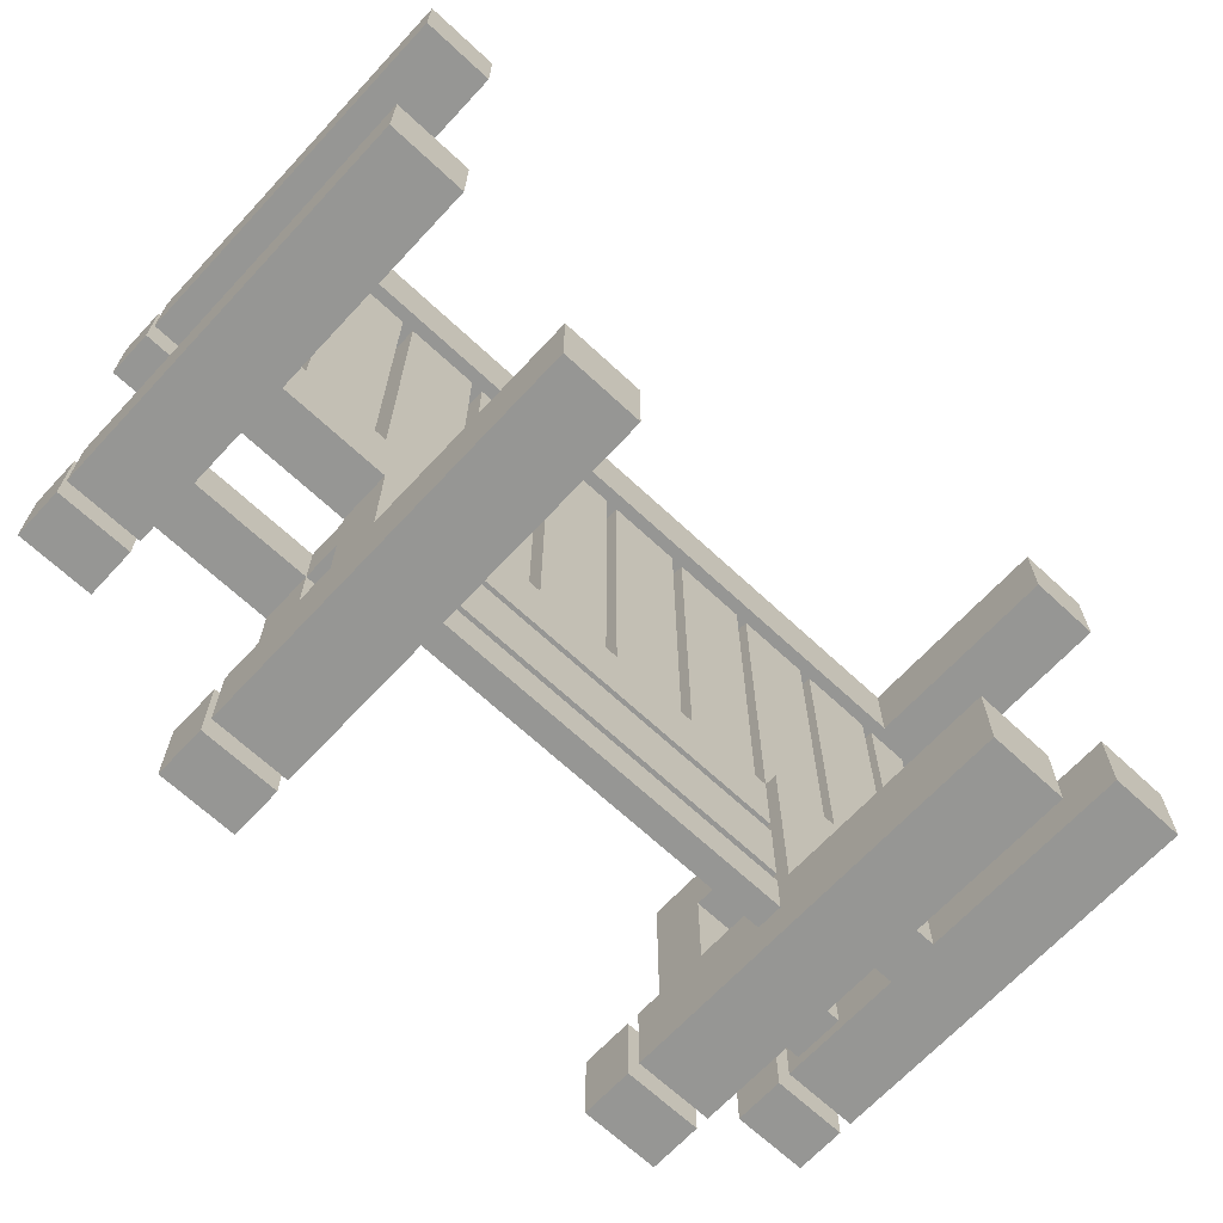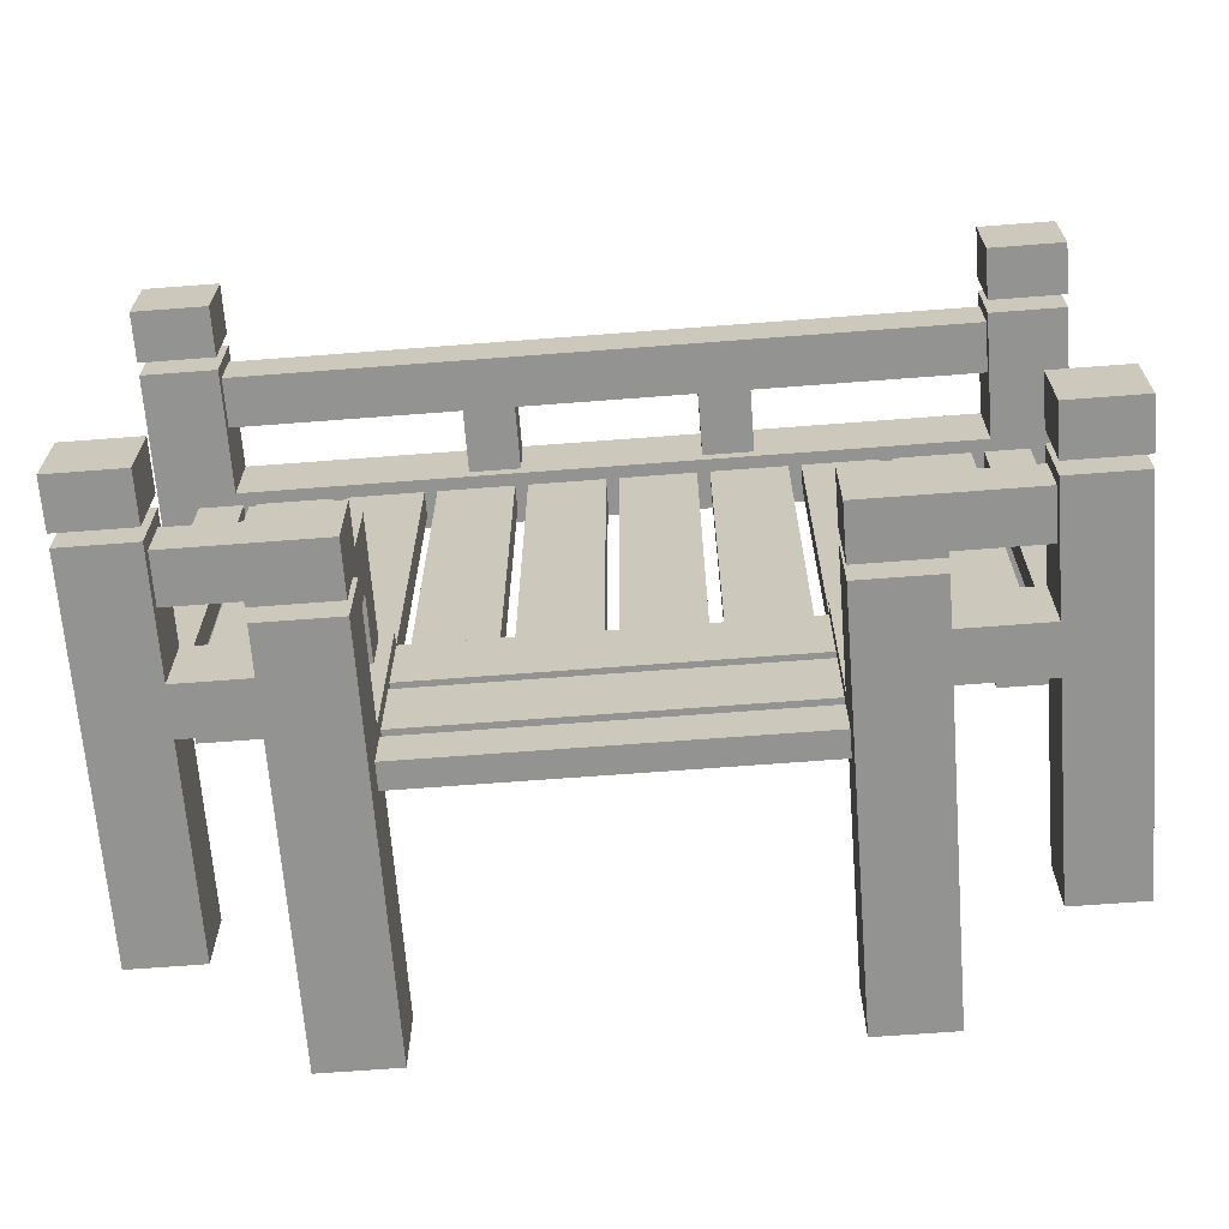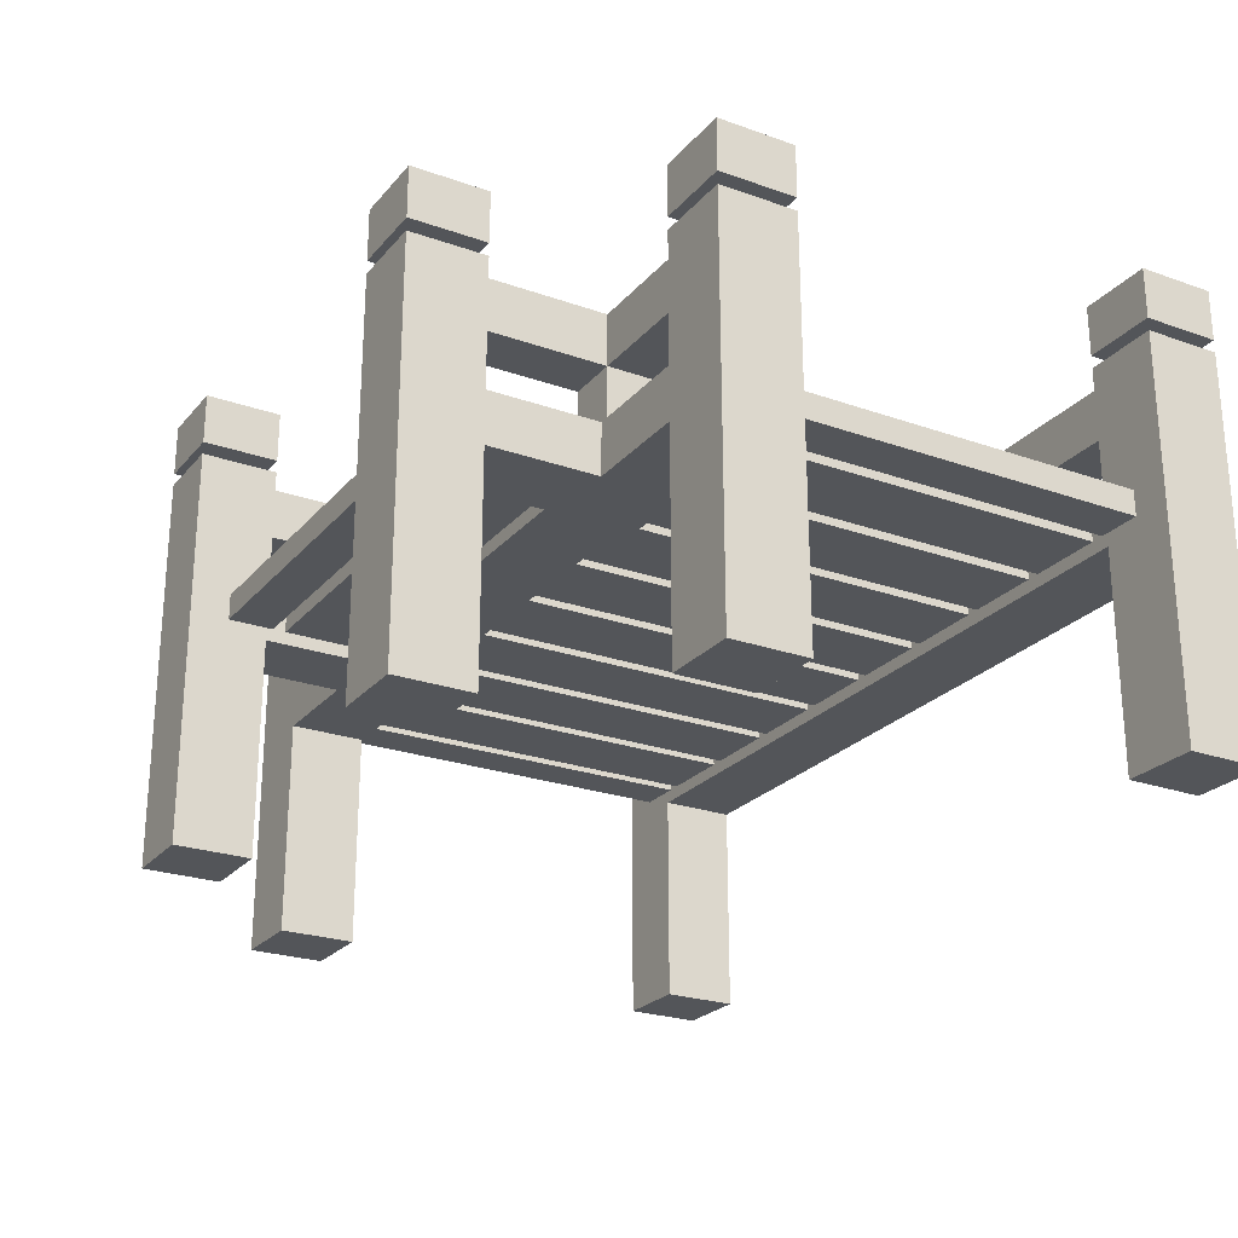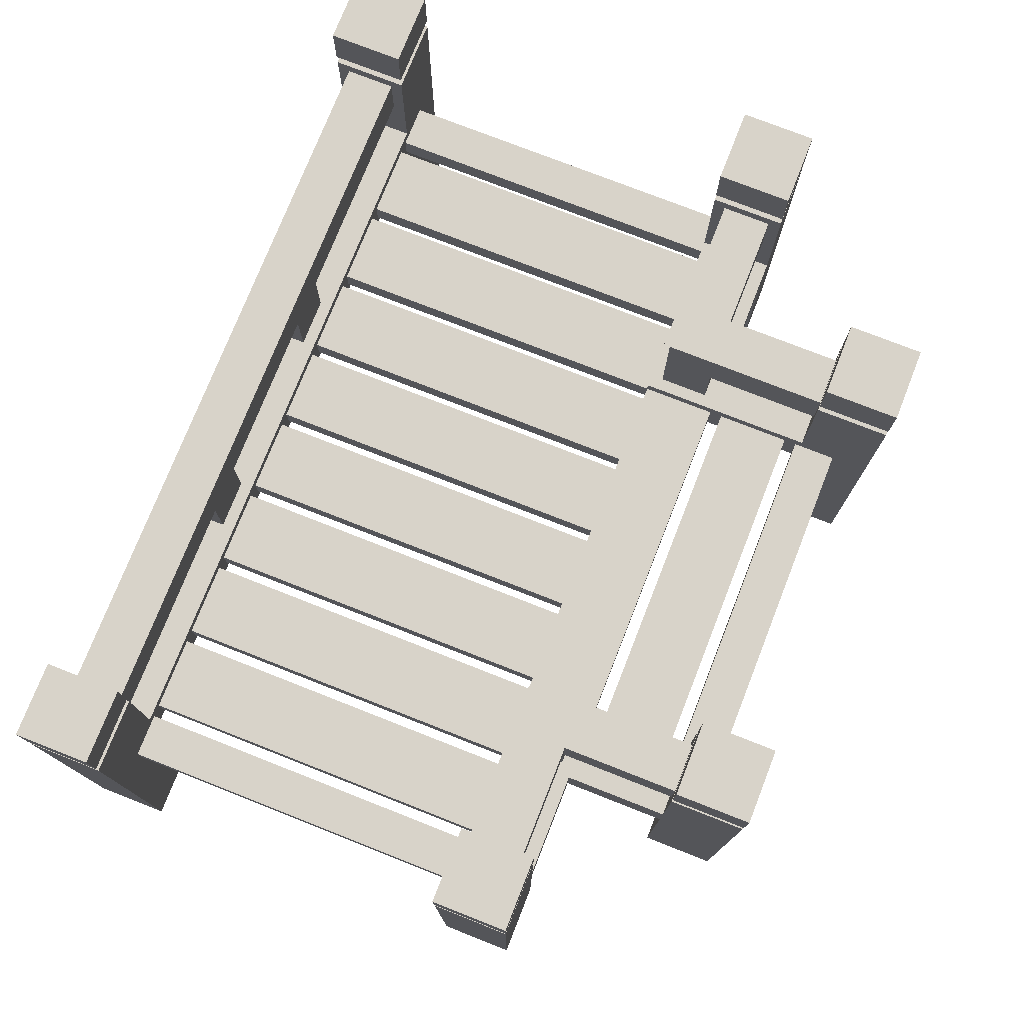
<metadata>
{"format":"obj","ext":"obj","renderer":"f3d","projection":"perspective","resolution":1024,"background":"white","views":[{"elev":-67.7,"azim":-43.0,"up":"+Z"},{"elev":-66.7,"azim":-175.6,"up":"+Z"},{"elev":-24.5,"azim":-120.2,"up":"+Y"},{"elev":75.9,"azim":111.5,"up":"+Y"}]}
</metadata>
<code>
o cube
v 0.2266 0.3125 -0.4453
v 0.2266 0.3125 -0.5
v 0.2266 0.2812 -0.4453
v 0.2266 0.2812 -0.5
v -0.2266 0.3125 -0.5
v -0.2266 0.3125 -0.4453
v -0.2266 0.2812 -0.5
v -0.2266 0.2812 -0.4453
f 4 7 5 2
f 3 4 2 1
f 8 3 1 6
f 7 8 6 5
f 6 1 2 5
f 7 4 3 8
o cube
v 0.2266 0.3125 -0.3359
v 0.2266 0.3125 -0.4297
v 0.2266 0.2812 -0.3359
v 0.2266 0.2812 -0.4297
v -0.2266 0.3125 -0.4297
v -0.2266 0.3125 -0.3359
v -0.2266 0.2812 -0.4297
v -0.2266 0.2812 -0.3359
f 12 15 13 10
f 11 12 10 9
f 16 11 9 14
f 15 16 14 13
f 14 9 10 13
f 15 12 11 16
o cube
v 0.2266 0.3125 -0.2266
v 0.2266 0.3125 -0.3203
v 0.2266 0.2812 -0.2266
v 0.2266 0.2812 -0.3203
v -0.2266 0.3125 -0.3203
v -0.2266 0.3125 -0.2266
v -0.2266 0.2812 -0.3203
v -0.2266 0.2812 -0.2266
f 20 23 21 18
f 19 20 18 17
f 24 19 17 22
f 23 24 22 21
f 22 17 18 21
f 23 20 19 24
o cube
v 0.2266 0.3125 0.3203
v 0.2266 0.3125 0.2266
v 0.2266 0.2812 0.3203
v 0.2266 0.2812 0.2266
v -0.2266 0.3125 0.2266
v -0.2266 0.3125 0.3203
v -0.2266 0.2812 0.2266
v -0.2266 0.2812 0.3203
f 28 31 29 26
f 27 28 26 25
f 32 27 25 30
f 31 32 30 29
f 30 25 26 29
f 31 28 27 32
o cube
v -0.2266 0.4844 -0.5469
v -0.3203 0.4844 -0.5469
v -0.2266 0 -0.5469
v -0.3203 0 -0.5469
v -0.3203 0.4844 -0.4531
v -0.2266 0.4844 -0.4531
v -0.3203 0 -0.4531
v -0.2266 0 -0.4531
f 36 39 37 34
f 35 36 34 33
f 40 35 33 38
f 39 40 38 37
f 38 33 34 37
f 39 36 35 40
o cube
v 0.3203 0.4844 -0.5469
v 0.2266 0.4844 -0.5469
v 0.3203 0 -0.5469
v 0.2266 0 -0.5469
v 0.2266 0.4844 -0.4531
v 0.3203 0.4844 -0.4531
v 0.2266 0 -0.4531
v 0.3203 0 -0.4531
f 44 47 45 42
f 43 44 42 41
f 48 43 41 46
f 47 48 46 45
f 46 41 42 45
f 47 44 43 48
o cube
v 0.3203 0.5625 -0.5469
v 0.2266 0.5625 -0.5469
v 0.3203 0.5 -0.5469
v 0.2266 0.5 -0.5469
v 0.2266 0.5625 -0.4531
v 0.3203 0.5625 -0.4531
v 0.2266 0.5 -0.4531
v 0.3203 0.5 -0.4531
f 52 55 53 50
f 51 52 50 49
f 56 51 49 54
f 55 56 54 53
f 54 49 50 53
f 55 52 51 56
o cube
v -0.2266 0.5625 -0.5469
v -0.3203 0.5625 -0.5469
v -0.2266 0.5 -0.5469
v -0.3203 0.5 -0.5469
v -0.3203 0.5625 -0.4531
v -0.2266 0.5625 -0.4531
v -0.3203 0.5 -0.4531
v -0.2266 0.5 -0.4531
f 60 63 61 58
f 59 60 58 57
f 64 59 57 62
f 63 64 62 61
f 62 57 58 61
f 63 60 59 64
o cube
v -0.2266 0.3281 -0.4531
v -0.3203 0.3281 -0.4531
v -0.2266 0.2656 -0.4531
v -0.3203 0.2656 -0.4531
v -0.3203 0.3281 -0.3203
v -0.2266 0.3281 -0.3203
v -0.3203 0.2656 -0.3203
v -0.2266 0.2656 -0.3203
f 68 71 69 66
f 67 68 66 65
f 72 67 65 70
f 71 72 70 69
f 70 65 66 69
f 71 68 67 72
o cube
v 0.3203 0.3281 -0.4531
v 0.2266 0.3281 -0.4531
v 0.3203 0.2656 -0.4531
v 0.2266 0.2656 -0.4531
v 0.2266 0.3281 -0.3203
v 0.3203 0.3281 -0.3203
v 0.2266 0.2656 -0.3203
v 0.3203 0.2656 -0.3203
f 76 79 77 74
f 75 76 74 73
f 80 75 73 78
f 79 80 78 77
f 78 73 74 77
f 79 76 75 80
o cube
v -0.4453 0.3125 -0.2266
v -0.5 0.3125 -0.2266
v -0.4453 0.2812 -0.2266
v -0.5 0.2812 -0.2266
v -0.5 0.3125 0.2266
v -0.4453 0.3125 0.2266
v -0.5 0.2812 0.2266
v -0.4453 0.2812 0.2266
f 84 87 85 82
f 83 84 82 81
f 88 83 81 86
f 87 88 86 85
f 86 81 82 85
f 87 84 83 88
o cube
v -0.3359 0.3125 -0.2266
v -0.4297 0.3125 -0.2266
v -0.3359 0.2812 -0.2266
v -0.4297 0.2812 -0.2266
v -0.4297 0.3125 0.2266
v -0.3359 0.3125 0.2266
v -0.4297 0.2812 0.2266
v -0.3359 0.2812 0.2266
f 92 95 93 90
f 91 92 90 89
f 96 91 89 94
f 95 96 94 93
f 94 89 90 93
f 95 92 91 96
o cube
v -0.2266 0.3125 -0.2266
v -0.3203 0.3125 -0.2266
v -0.2266 0.2812 -0.2266
v -0.3203 0.2812 -0.2266
v -0.3203 0.3125 0.2266
v -0.2266 0.3125 0.2266
v -0.3203 0.2812 0.2266
v -0.2266 0.2812 0.2266
f 100 103 101 98
f 99 100 98 97
f 104 99 97 102
f 103 104 102 101
f 102 97 98 101
f 103 100 99 104
o cube
v 0.3203 0.3125 -0.2266
v 0.2266 0.3125 -0.2266
v 0.3203 0.2812 -0.2266
v 0.2266 0.2812 -0.2266
v 0.2266 0.3125 0.2266
v 0.3203 0.3125 0.2266
v 0.2266 0.2812 0.2266
v 0.3203 0.2812 0.2266
f 108 111 109 106
f 107 108 106 105
f 112 107 105 110
f 111 112 110 109
f 110 105 106 109
f 111 108 107 112
o cube
v 0.4297 0.3125 -0.2266
v 0.3359 0.3125 -0.2266
v 0.4297 0.2812 -0.2266
v 0.3359 0.2812 -0.2266
v 0.3359 0.3125 0.2266
v 0.4297 0.3125 0.2266
v 0.3359 0.2812 0.2266
v 0.4297 0.2812 0.2266
f 116 119 117 114
f 115 116 114 113
f 120 115 113 118
f 119 120 118 117
f 118 113 114 117
f 119 116 115 120
o cube
v 0.5 0.3125 -0.2266
v 0.4453 0.3125 -0.2266
v 0.5 0.2812 -0.2266
v 0.4453 0.2812 -0.2266
v 0.4453 0.3125 0.2266
v 0.5 0.3125 0.2266
v 0.4453 0.2812 0.2266
v 0.5 0.2812 0.2266
f 124 127 125 122
f 123 124 122 121
f 128 123 121 126
f 127 128 126 125
f 126 121 122 125
f 127 124 123 128
o cube
v 0.4531 0.4844 0.2266
v 0.4531 0.4844 0.3203
v 0.4531 -5.551e-17 0.2266
v 0.4531 -1.11e-16 0.3203
v 0.5469 0.4844 0.3203
v 0.5469 0.4844 0.2266
v 0.5469 -1.11e-16 0.3203
v 0.5469 -5.551e-17 0.2266
f 132 135 133 130
f 131 132 130 129
f 136 131 129 134
f 135 136 134 133
f 134 129 130 133
f 135 132 131 136
o cube
v -0.5469 0.4844 0.2266
v -0.5469 0.4844 0.3203
v -0.5469 5.551e-17 0.2266
v -0.5469 0 0.3203
v -0.4531 0.4844 0.3203
v -0.4531 0.4844 0.2266
v -0.4531 0 0.3203
v -0.4531 5.551e-17 0.2266
f 140 143 141 138
f 139 140 138 137
f 144 139 137 142
f 143 144 142 141
f 142 137 138 141
f 143 140 139 144
o cube
v 0.4531 0.4844 -0.3203
v 0.4531 0.4844 -0.2266
v 0.4531 0 -0.3203
v 0.4531 -5.551e-17 -0.2266
v 0.5469 0.4844 -0.2266
v 0.5469 0.4844 -0.3203
v 0.5469 -5.551e-17 -0.2266
v 0.5469 0 -0.3203
f 148 151 149 146
f 147 148 146 145
f 152 147 145 150
f 151 152 150 149
f 150 145 146 149
f 151 148 147 152
o cube
v -0.5469 0.4844 -0.3203
v -0.5469 0.4844 -0.2266
v -0.5469 1.11e-16 -0.3203
v -0.5469 5.551e-17 -0.2266
v -0.4531 0.4844 -0.2266
v -0.4531 0.4844 -0.3203
v -0.4531 5.551e-17 -0.2266
v -0.4531 1.11e-16 -0.3203
f 156 159 157 154
f 155 156 154 153
f 160 155 153 158
f 159 160 158 157
f 158 153 154 157
f 159 156 155 160
o cube
v 0.4531 0.5625 -0.3203
v 0.4531 0.5625 -0.2266
v 0.4531 0.5 -0.3203
v 0.4531 0.5 -0.2266
v 0.5469 0.5625 -0.2266
v 0.5469 0.5625 -0.3203
v 0.5469 0.5 -0.2266
v 0.5469 0.5 -0.3203
f 164 167 165 162
f 163 164 162 161
f 168 163 161 166
f 167 168 166 165
f 166 161 162 165
f 167 164 163 168
o cube
v 0.4531 0.5625 0.2266
v 0.4531 0.5625 0.3203
v 0.4531 0.5 0.2266
v 0.4531 0.5 0.3203
v 0.5469 0.5625 0.3203
v 0.5469 0.5625 0.2266
v 0.5469 0.5 0.3203
v 0.5469 0.5 0.2266
f 172 175 173 170
f 171 172 170 169
f 176 171 169 174
f 175 176 174 173
f 174 169 170 173
f 175 172 171 176
o cube
v -0.5469 0.5625 -0.3203
v -0.5469 0.5625 -0.2266
v -0.5469 0.5 -0.3203
v -0.5469 0.5 -0.2266
v -0.4531 0.5625 -0.2266
v -0.4531 0.5625 -0.3203
v -0.4531 0.5 -0.2266
v -0.4531 0.5 -0.3203
f 180 183 181 178
f 179 180 178 177
f 184 179 177 182
f 183 184 182 181
f 182 177 178 181
f 183 180 179 184
o cube
v -0.5469 0.5625 0.2266
v -0.5469 0.5625 0.3203
v -0.5469 0.5 0.2266
v -0.5469 0.5 0.3203
v -0.4531 0.5625 0.3203
v -0.4531 0.5625 0.2266
v -0.4531 0.5 0.3203
v -0.4531 0.5 0.2266
f 188 191 189 186
f 187 188 186 185
f 192 187 185 190
f 191 192 190 189
f 190 185 186 189
f 191 188 187 192
o cube
v -0.4531 0.3281 0.2266
v -0.4531 0.3281 0.3203
v -0.4531 0.2656 0.2266
v -0.4531 0.2656 0.3203
v 0.4531 0.3281 0.3203
v 0.4531 0.3281 0.2266
v 0.4531 0.2656 0.3203
v 0.4531 0.2656 0.2266
f 196 199 197 194
f 195 196 194 193
f 200 195 193 198
f 199 200 198 197
f 198 193 194 197
f 199 196 195 200
o cube
v 0.2266 0.3281 -0.3203
v 0.2266 0.3281 -0.2266
v 0.2266 0.2656 -0.3203
v 0.2266 0.2656 -0.2266
v 0.4531 0.3281 -0.2266
v 0.4531 0.3281 -0.3203
v 0.4531 0.2656 -0.2266
v 0.4531 0.2656 -0.3203
f 204 207 205 202
f 203 204 202 201
f 208 203 201 206
f 207 208 206 205
f 206 201 202 205
f 207 204 203 208
o cube
v -0.4531 0.4688 0.2422
v -0.4531 0.4688 0.3047
v -0.4531 0.4062 0.2422
v -0.4531 0.4062 0.3047
v 0.4531 0.4687 0.3047
v 0.4531 0.4687 0.2422
v 0.4531 0.4062 0.3047
v 0.4531 0.4062 0.2422
f 212 215 213 210
f 211 212 210 209
f 216 211 209 214
f 215 216 214 213
f 214 209 210 213
f 215 212 211 216
o cube
v -0.1719 0.4062 0.2422
v -0.1719 0.4062 0.3047
v -0.1719 0.3281 0.2422
v -0.1719 0.3281 0.3047
v -0.1094 0.4062 0.3047
v -0.1094 0.4062 0.2422
v -0.1094 0.3281 0.3047
v -0.1094 0.3281 0.2422
f 220 223 221 218
f 219 220 218 217
f 224 219 217 222
f 223 224 222 221
f 222 217 218 221
f 223 220 219 224
o cube
v 0.1094 0.4062 0.2422
v 0.1094 0.4062 0.3047
v 0.1094 0.3281 0.2422
v 0.1094 0.3281 0.3047
v 0.1719 0.4062 0.3047
v 0.1719 0.4062 0.2422
v 0.1719 0.3281 0.3047
v 0.1719 0.3281 0.2422
f 228 231 229 226
f 227 228 226 225
f 232 227 225 230
f 231 232 230 229
f 230 225 226 229
f 231 228 227 232
o cube
v -0.4531 0.3281 -0.3203
v -0.4531 0.3281 -0.2266
v -0.4531 0.2656 -0.3203
v -0.4531 0.2656 -0.2266
v -0.2266 0.3281 -0.2266
v -0.2266 0.3281 -0.3203
v -0.2266 0.2656 -0.2266
v -0.2266 0.2656 -0.3203
f 236 239 237 234
f 235 236 234 233
f 240 235 233 238
f 239 240 238 237
f 238 233 234 237
f 239 236 235 240
o cube
v 0.2109 0.3125 -0.2266
v 0.1172 0.3125 -0.2266
v 0.2109 0.2812 -0.2266
v 0.1172 0.2812 -0.2266
v 0.1172 0.3125 0.2266
v 0.2109 0.3125 0.2266
v 0.1172 0.2812 0.2266
v 0.2109 0.2812 0.2266
f 244 247 245 242
f 243 244 242 241
f 248 243 241 246
f 247 248 246 245
f 246 241 242 245
f 247 244 243 248
o cube
v 0.1016 0.3125 -0.2266
v 0.007813 0.3125 -0.2266
v 0.1016 0.2812 -0.2266
v 0.007813 0.2812 -0.2266
v 0.007813 0.3125 0.2266
v 0.1016 0.3125 0.2266
v 0.007813 0.2812 0.2266
v 0.1016 0.2812 0.2266
f 252 255 253 250
f 251 252 250 249
f 256 251 249 254
f 255 256 254 253
f 254 249 250 253
f 255 252 251 256
o cube
v -0.007812 0.3125 -0.2266
v -0.1016 0.3125 -0.2266
v -0.007812 0.2812 -0.2266
v -0.1016 0.2812 -0.2266
v -0.1016 0.3125 0.2266
v -0.007812 0.3125 0.2266
v -0.1016 0.2812 0.2266
v -0.007812 0.2812 0.2266
f 260 263 261 258
f 259 260 258 257
f 264 259 257 262
f 263 264 262 261
f 262 257 258 261
f 263 260 259 264
o cube
v -0.1172 0.3125 -0.2266
v -0.2109 0.3125 -0.2266
v -0.1172 0.2812 -0.2266
v -0.2109 0.2812 -0.2266
v -0.2109 0.3125 0.2266
v -0.1172 0.3125 0.2266
v -0.2109 0.2812 0.2266
v -0.1172 0.2812 0.2266
f 268 271 269 266
f 267 268 266 265
f 272 267 265 270
f 271 272 270 269
f 270 265 266 269
f 271 268 267 272
o cube
v -0.2422 0.4062 -0.3047
v -0.3047 0.4062 -0.3047
v -0.2422 0.3281 -0.3047
v -0.3047 0.3281 -0.3047
v -0.3047 0.4062 -0.2422
v -0.2422 0.4062 -0.2422
v -0.3047 0.3281 -0.2422
v -0.2422 0.3281 -0.2422
f 276 279 277 274
f 275 276 274 273
f 280 275 273 278
f 279 280 278 277
f 278 273 274 277
f 279 276 275 280
o cube
v -0.2422 0.4688 -0.4531
v -0.3047 0.4688 -0.4531
v -0.2422 0.4062 -0.4531
v -0.3047 0.4062 -0.4531
v -0.3047 0.4688 -0.3047
v -0.2422 0.4688 -0.3047
v -0.3047 0.4062 -0.3047
v -0.2422 0.4062 -0.3047
f 284 287 285 282
f 283 284 282 281
f 288 283 281 286
f 287 288 286 285
f 286 281 282 285
f 287 284 283 288
o cube
v -0.4531 0.4688 -0.3047
v -0.4531 0.4688 -0.2422
v -0.4531 0.4062 -0.3047
v -0.4531 0.4062 -0.2422
v -0.2422 0.4688 -0.2422
v -0.2422 0.4688 -0.3047
v -0.2422 0.4062 -0.2422
v -0.2422 0.4062 -0.3047
f 292 295 293 290
f 291 292 290 289
f 296 291 289 294
f 295 296 294 293
f 294 289 290 293
f 295 292 291 296
o cube
v 0.3047 0.4062 -0.3047
v 0.2422 0.4062 -0.3047
v 0.3047 0.3281 -0.3047
v 0.2422 0.3281 -0.3047
v 0.2422 0.4062 -0.2422
v 0.3047 0.4062 -0.2422
v 0.2422 0.3281 -0.2422
v 0.3047 0.3281 -0.2422
f 300 303 301 298
f 299 300 298 297
f 304 299 297 302
f 303 304 302 301
f 302 297 298 301
f 303 300 299 304
o cube
v 0.3047 0.4688 -0.4531
v 0.2422 0.4688 -0.4531
v 0.3047 0.4062 -0.4531
v 0.2422 0.4062 -0.4531
v 0.2422 0.4688 -0.3047
v 0.3047 0.4688 -0.3047
v 0.2422 0.4062 -0.3047
v 0.3047 0.4062 -0.3047
f 308 311 309 306
f 307 308 306 305
f 312 307 305 310
f 311 312 310 309
f 310 305 306 309
f 311 308 307 312
o cube
v 0.2422 0.4688 -0.3047
v 0.2422 0.4688 -0.2422
v 0.2422 0.4062 -0.3047
v 0.2422 0.4062 -0.2422
v 0.4531 0.4688 -0.2422
v 0.4531 0.4688 -0.3047
v 0.4531 0.4062 -0.2422
v 0.4531 0.4062 -0.3047
f 316 319 317 314
f 315 316 314 313
f 320 315 313 318
f 319 320 318 317
f 318 313 314 317
f 319 316 315 320

</code>
